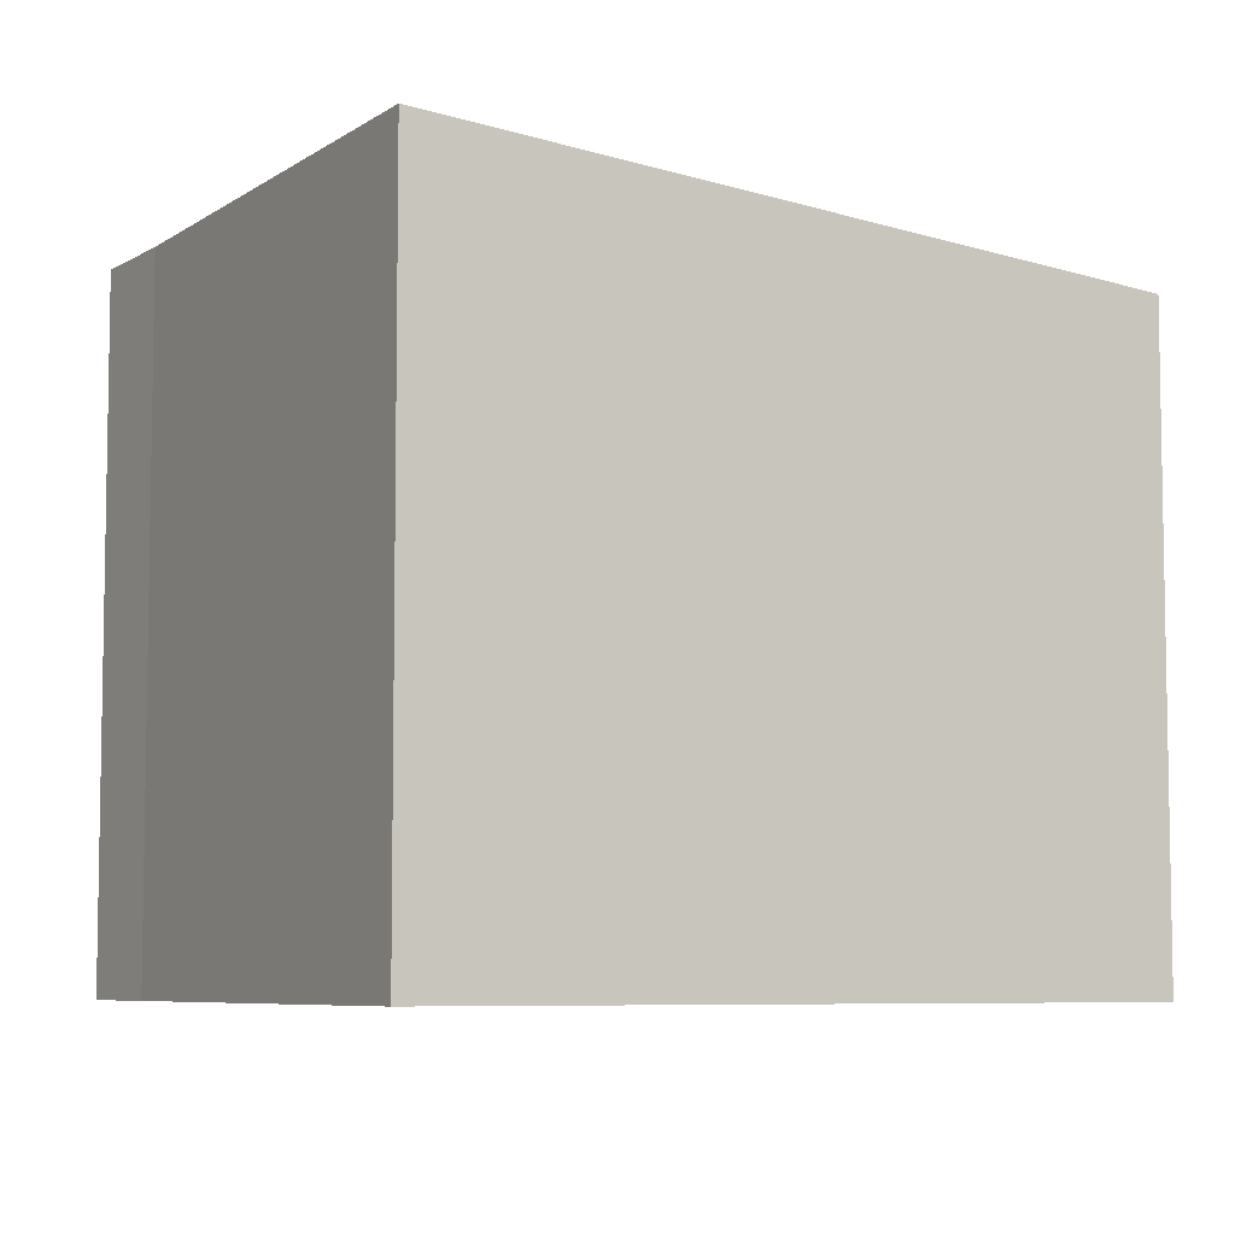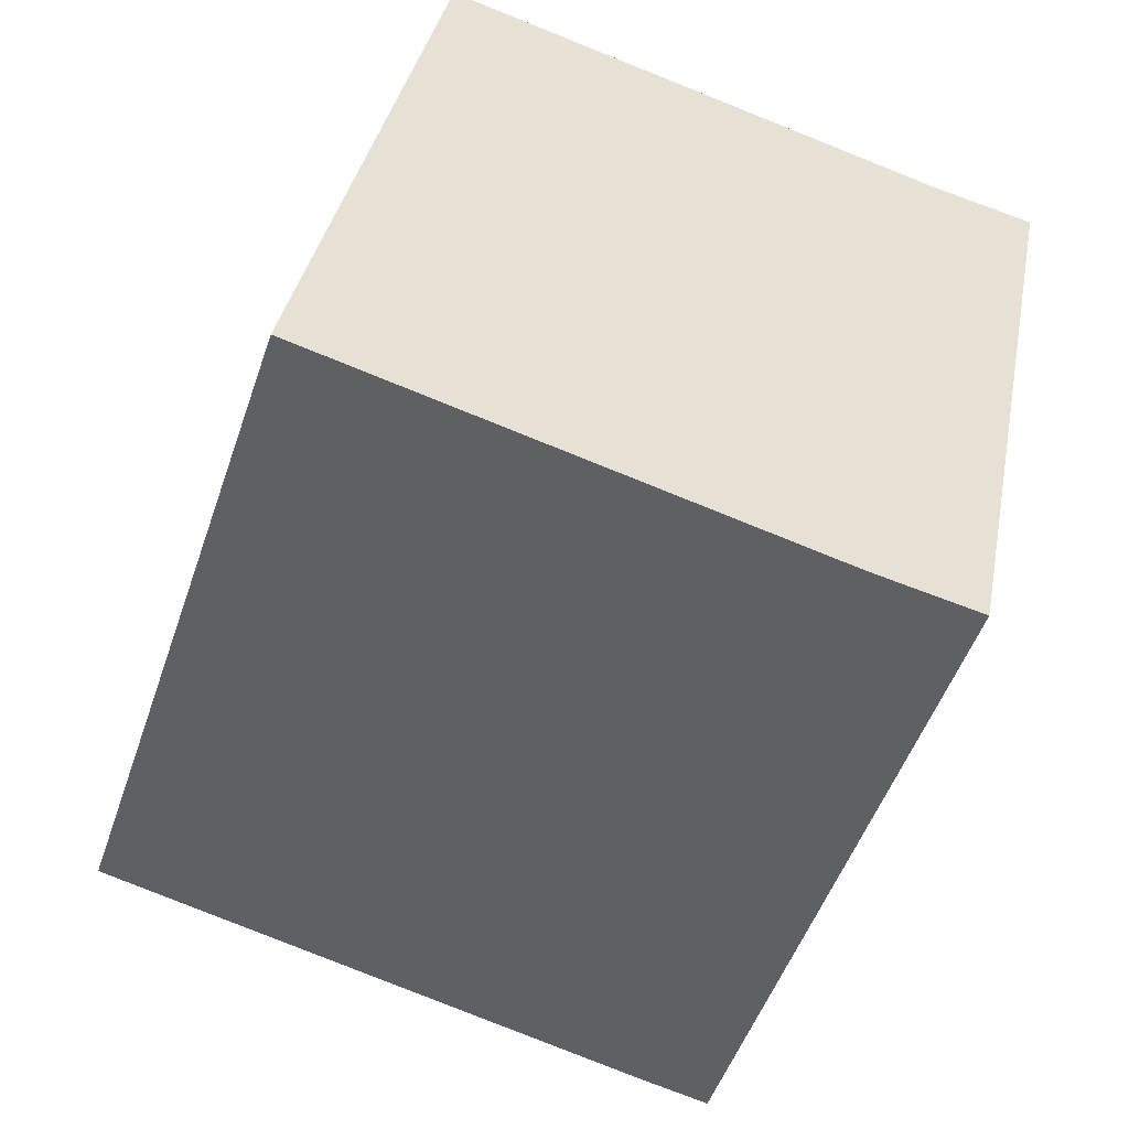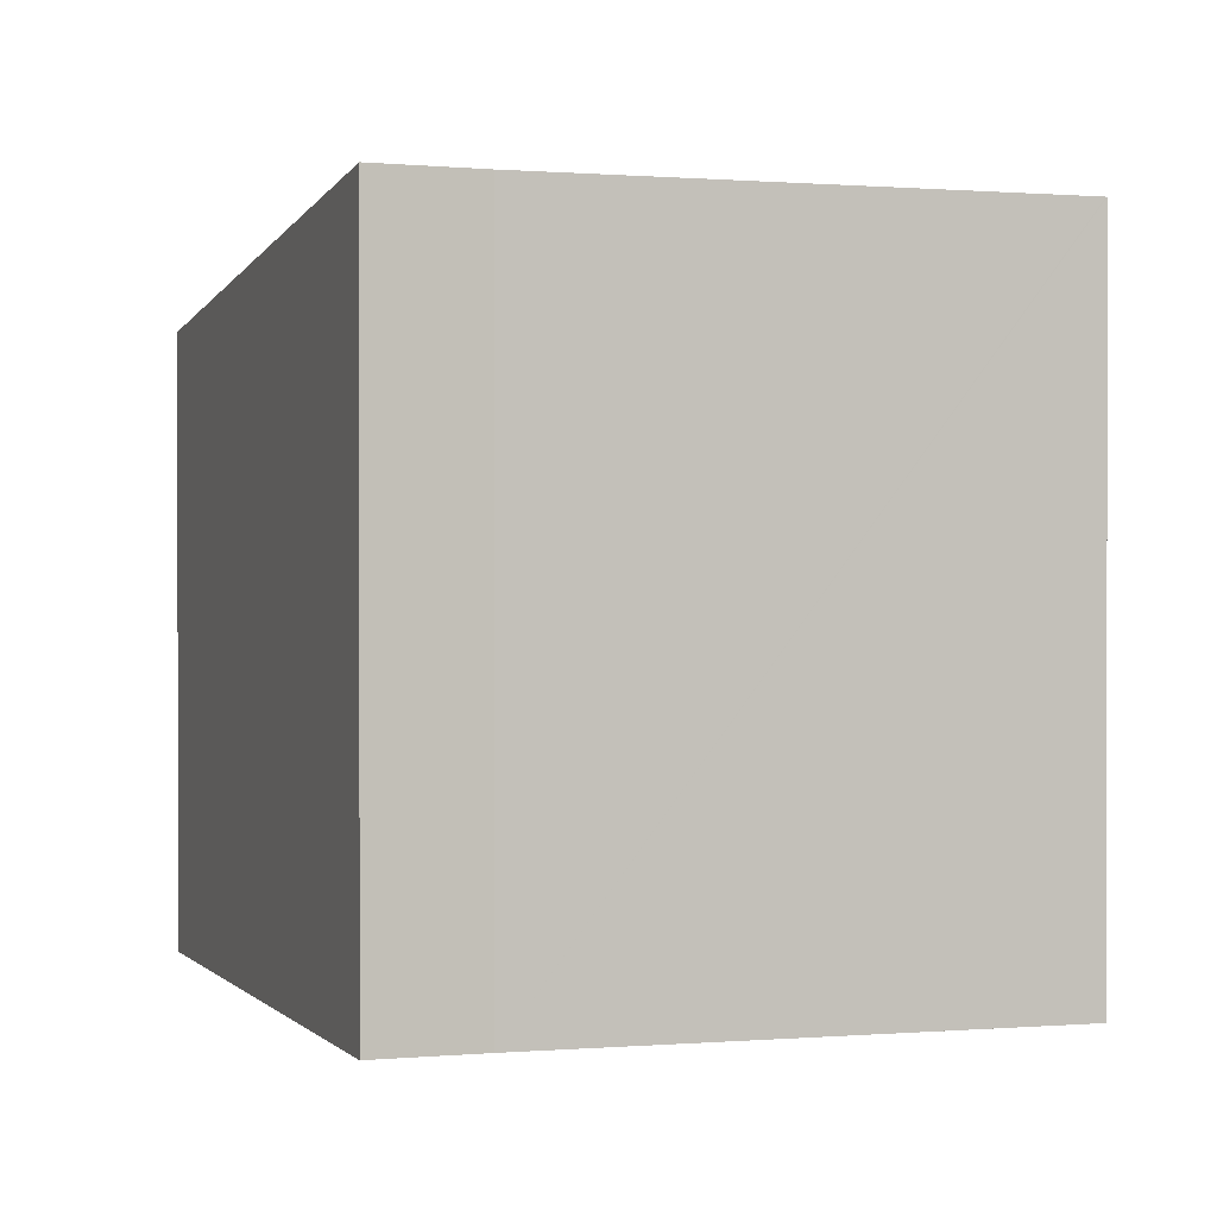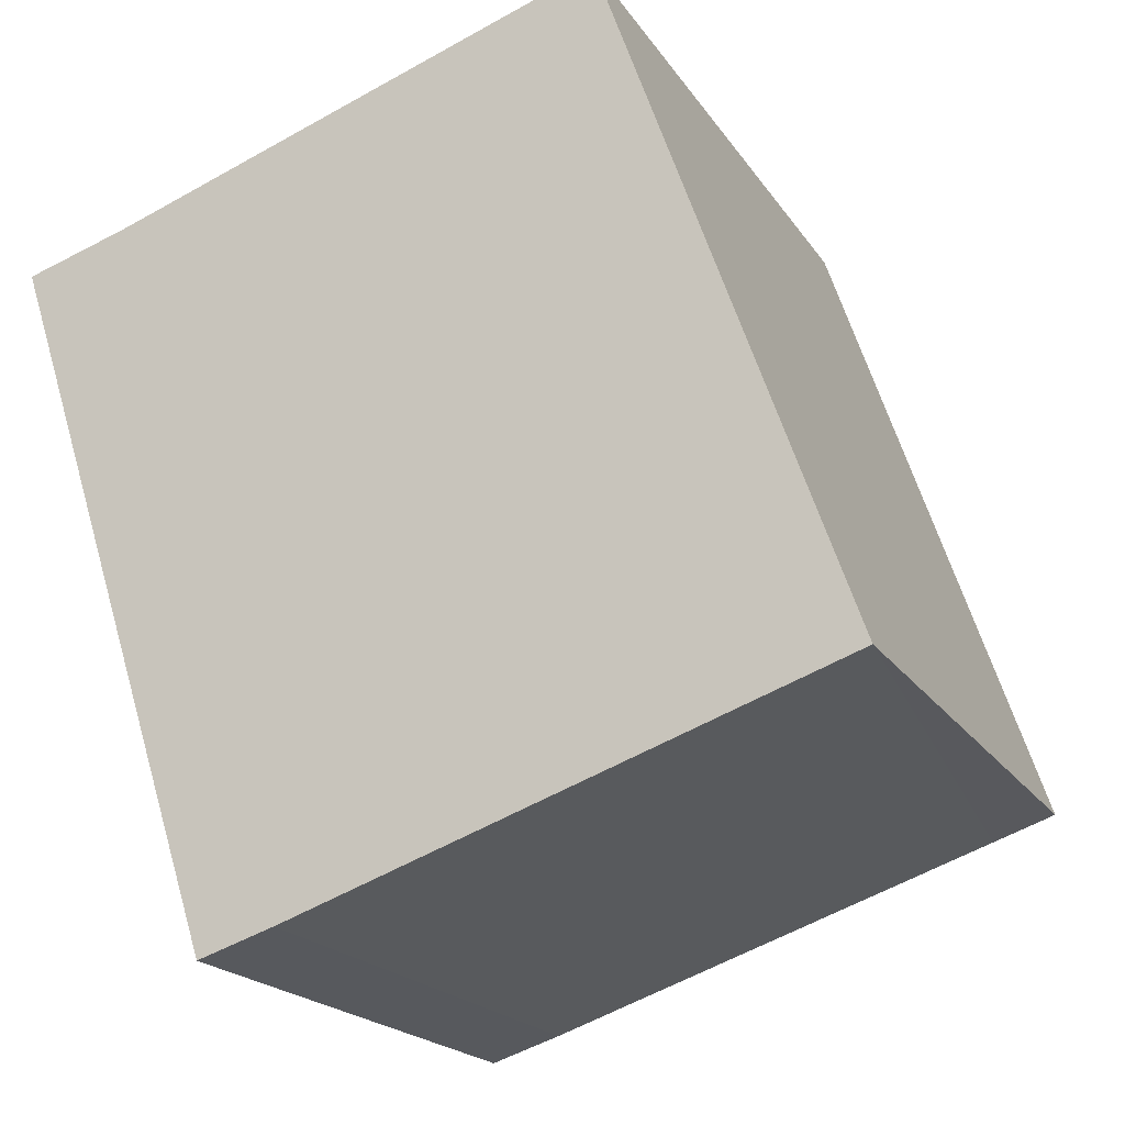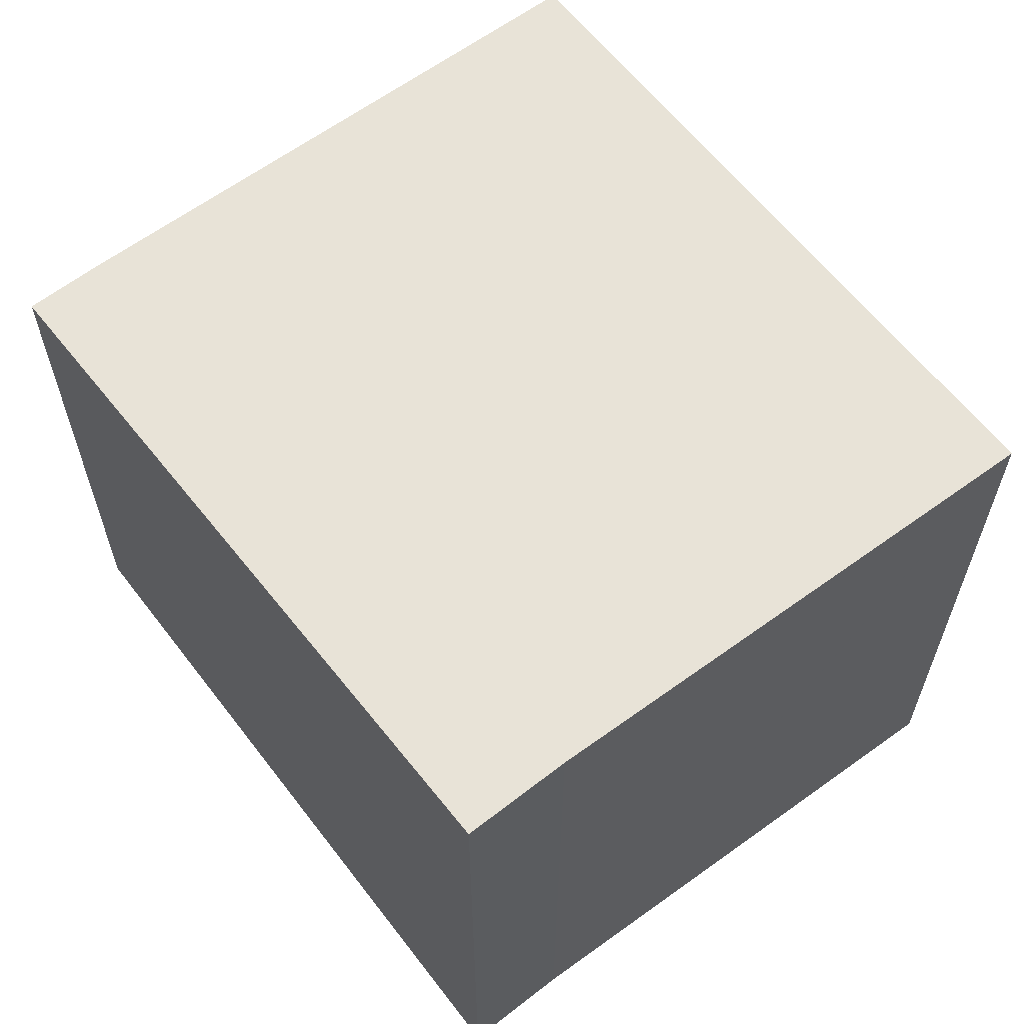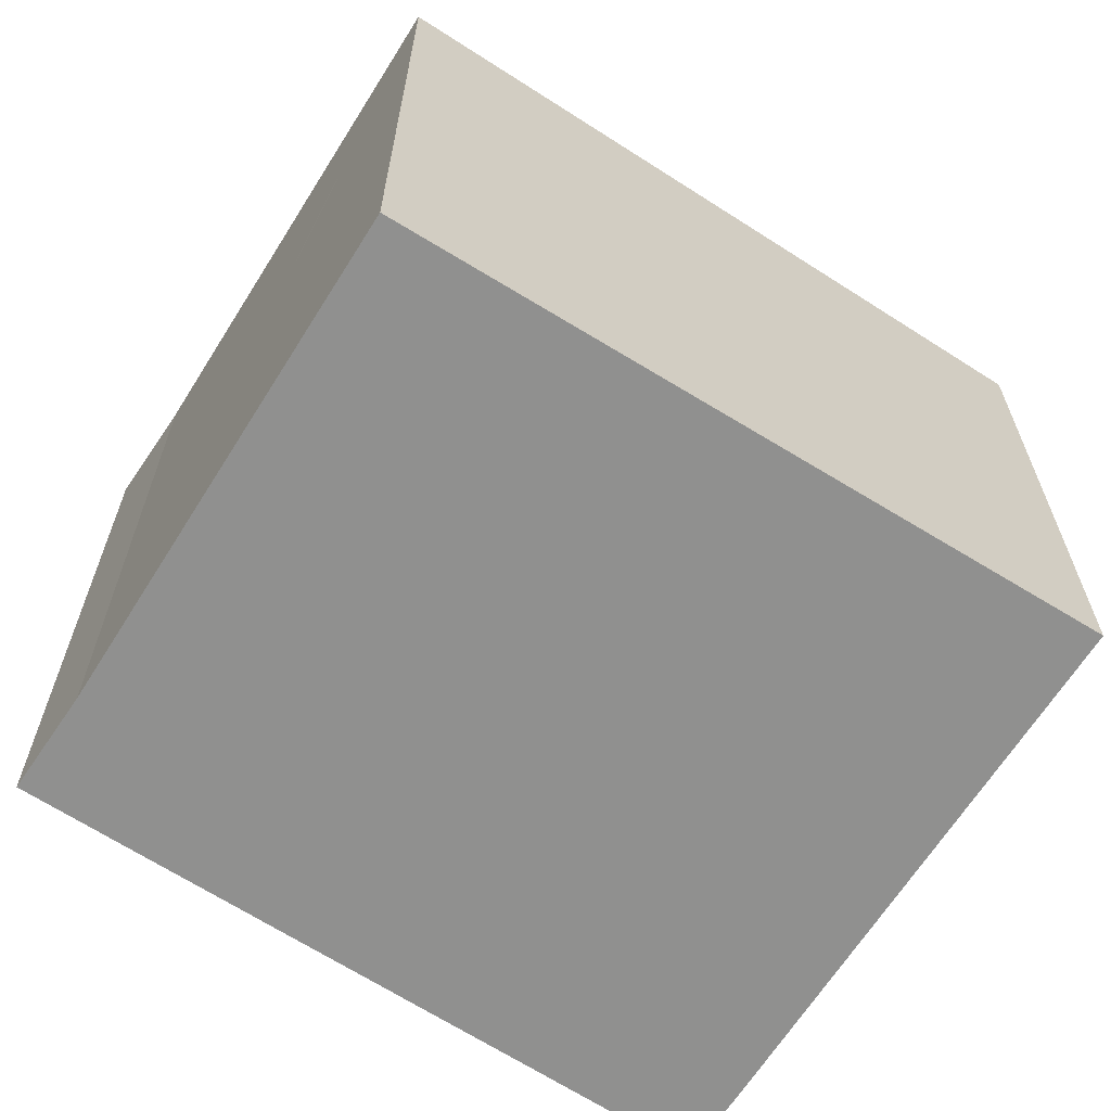
<metadata>
{"format":"obj","ext":"obj","renderer":"f3d","projection":"perspective","resolution":1024,"background":"white","views":[{"elev":-6.7,"azim":41.9,"up":"+Y"},{"elev":35.8,"azim":-169.3,"up":"+Z"},{"elev":0.3,"azim":-36.8,"up":"+Y"},{"elev":-19.4,"azim":23.4,"up":"+Z"},{"elev":63.4,"azim":-55.2,"up":"+Y"},{"elev":-65.6,"azim":38.9,"up":"+Y"}]}
</metadata>
<code>
v  0 9.774 5.985e-16
v  4.266 8.789 -9.606
v  3.191 8.792 -9.947
v  6.784 8.789 -8.745
v  7.97 8.79 -8.339
v  11.11 8.79 -7.264
v  12.04 8.789 -6.947
v  1.476 9.769 0.449
v  8.579 9.771 2.897
v  7.287 9.771 2.452
v  8.564 9.771 2.892
v  0 0 0
v  3.191 6.091e-16 -9.947
v  1.476 -2.749e-17 0.449
v  8.579 -1.774e-16 2.897
v  7.287 -1.501e-16 2.452
v  8.564 -1.771e-16 2.892
v  12.04 4.254e-16 -6.947
v  4.266 5.882e-16 -9.606
v  6.784 5.355e-16 -8.745
v  11.11 4.448e-16 -7.264
v  7.97 5.106e-16 -8.339
g defaultobject
f 1 2 3
f 2 1 4
f 4 1 5
f 5 1 6
f 6 1 7
f 7 1 8
f 7 8 9
f 9 8 10
f 9 10 11
f 3 12 1
f 12 3 13
f 12 8 1
f 8 12 14
f 14 10 8
f 10 14 11
f 11 14 9
f 9 14 15
f 15 14 16
f 15 16 17
f 15 7 9
f 7 15 18
f 2 13 3
f 13 2 19
f 18 6 7
f 6 18 5
f 5 18 4
f 4 18 2
f 2 18 19
f 19 18 20
f 20 18 21
f 20 21 22
f 17 18 15
f 18 17 16
f 18 16 14
f 18 14 12
f 18 12 13
f 18 13 21
f 21 13 22
f 22 13 20
f 20 13 19

</code>
